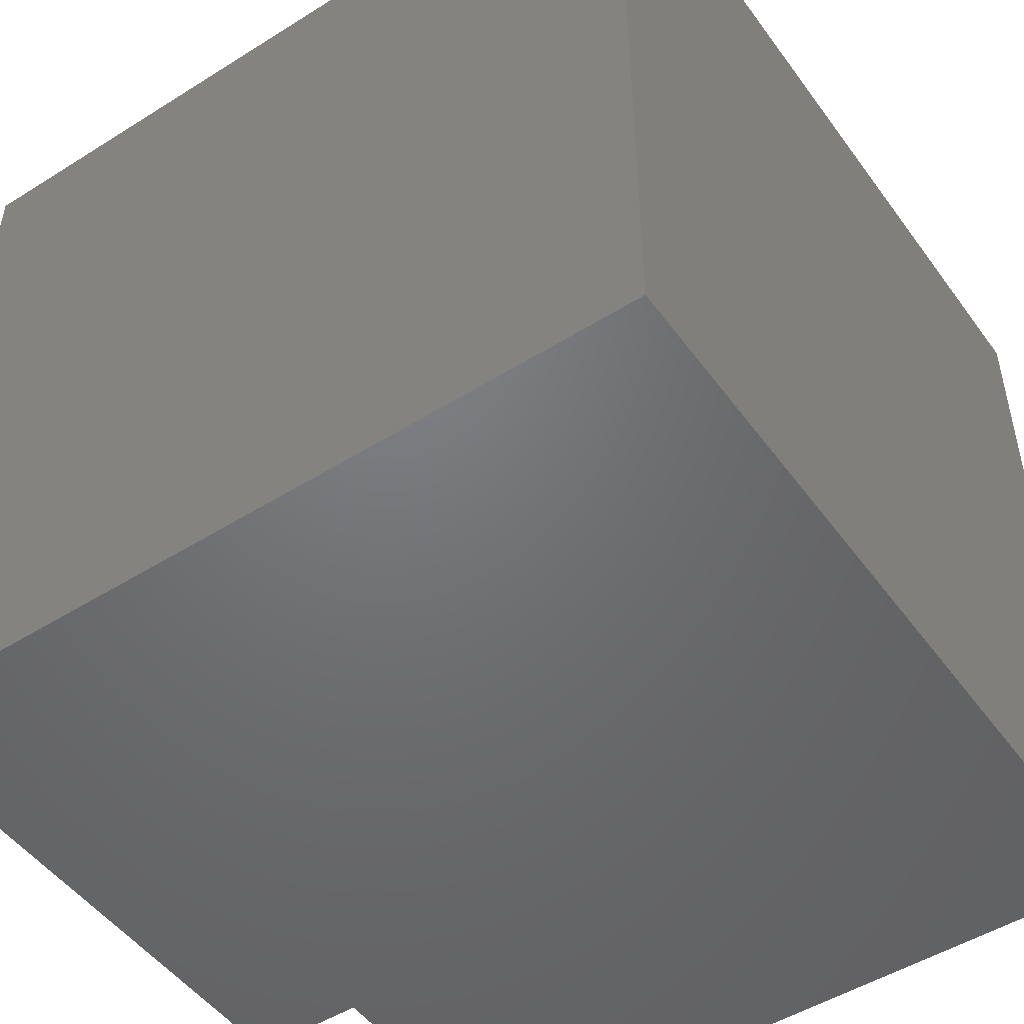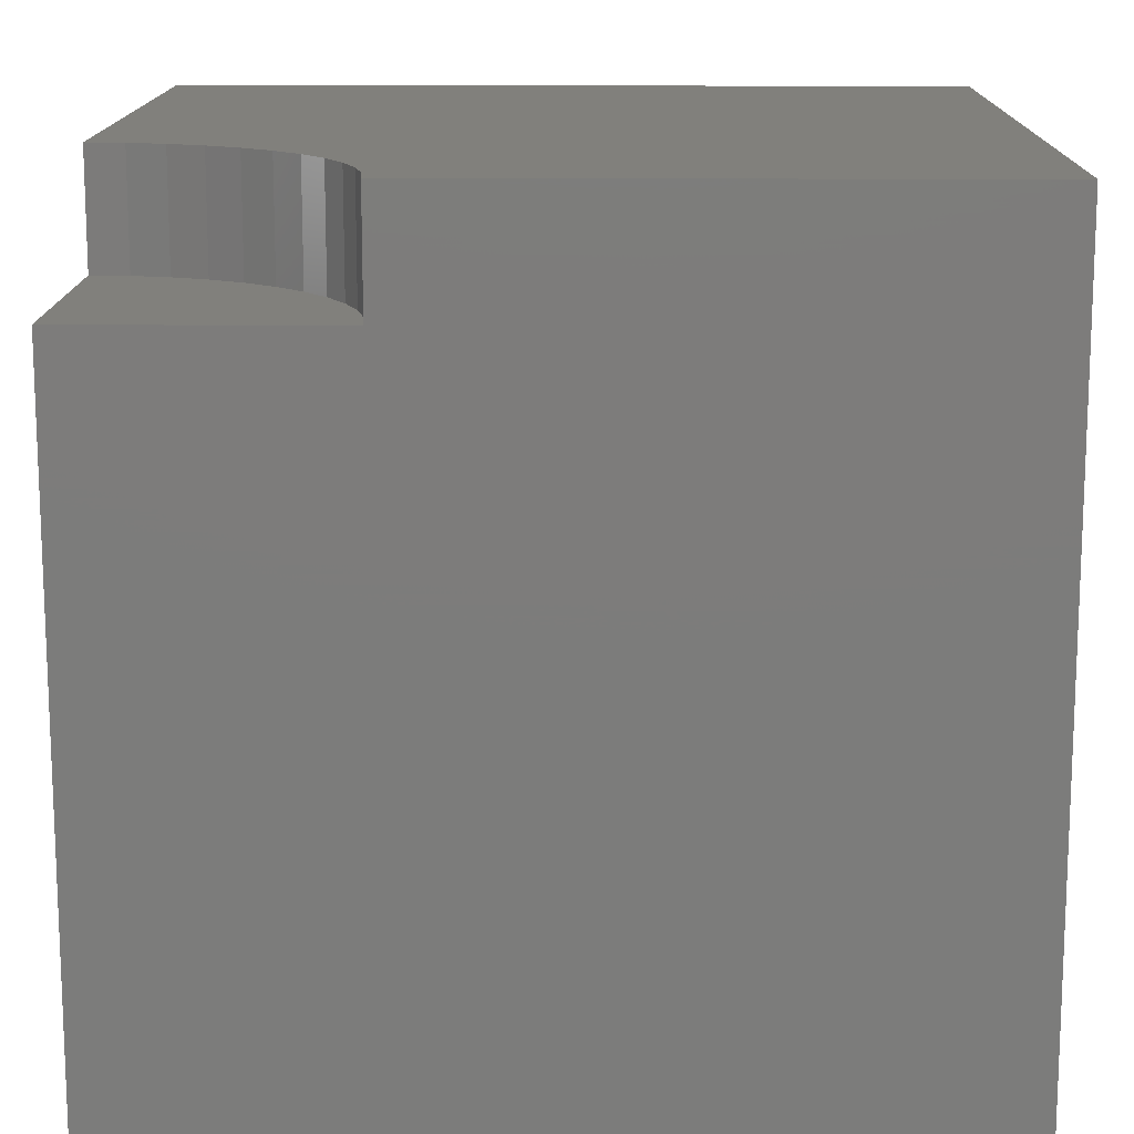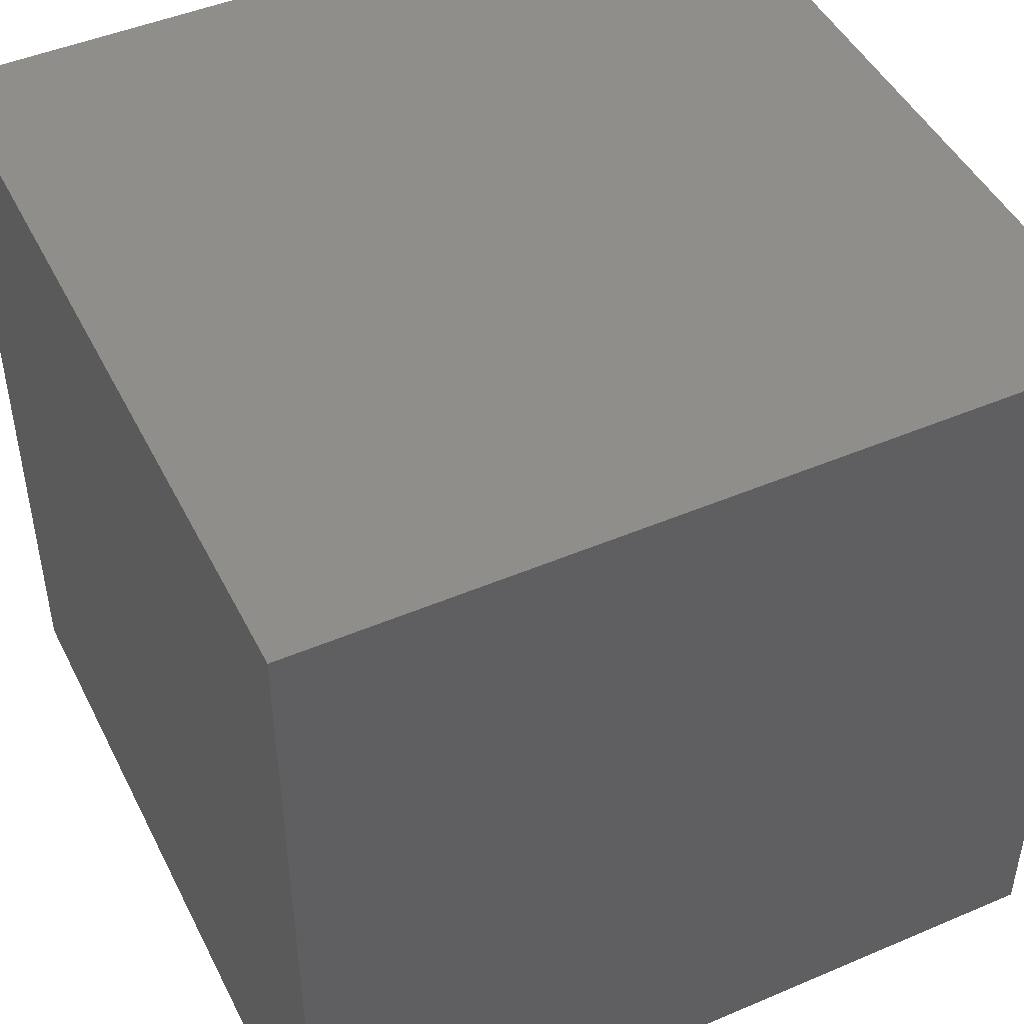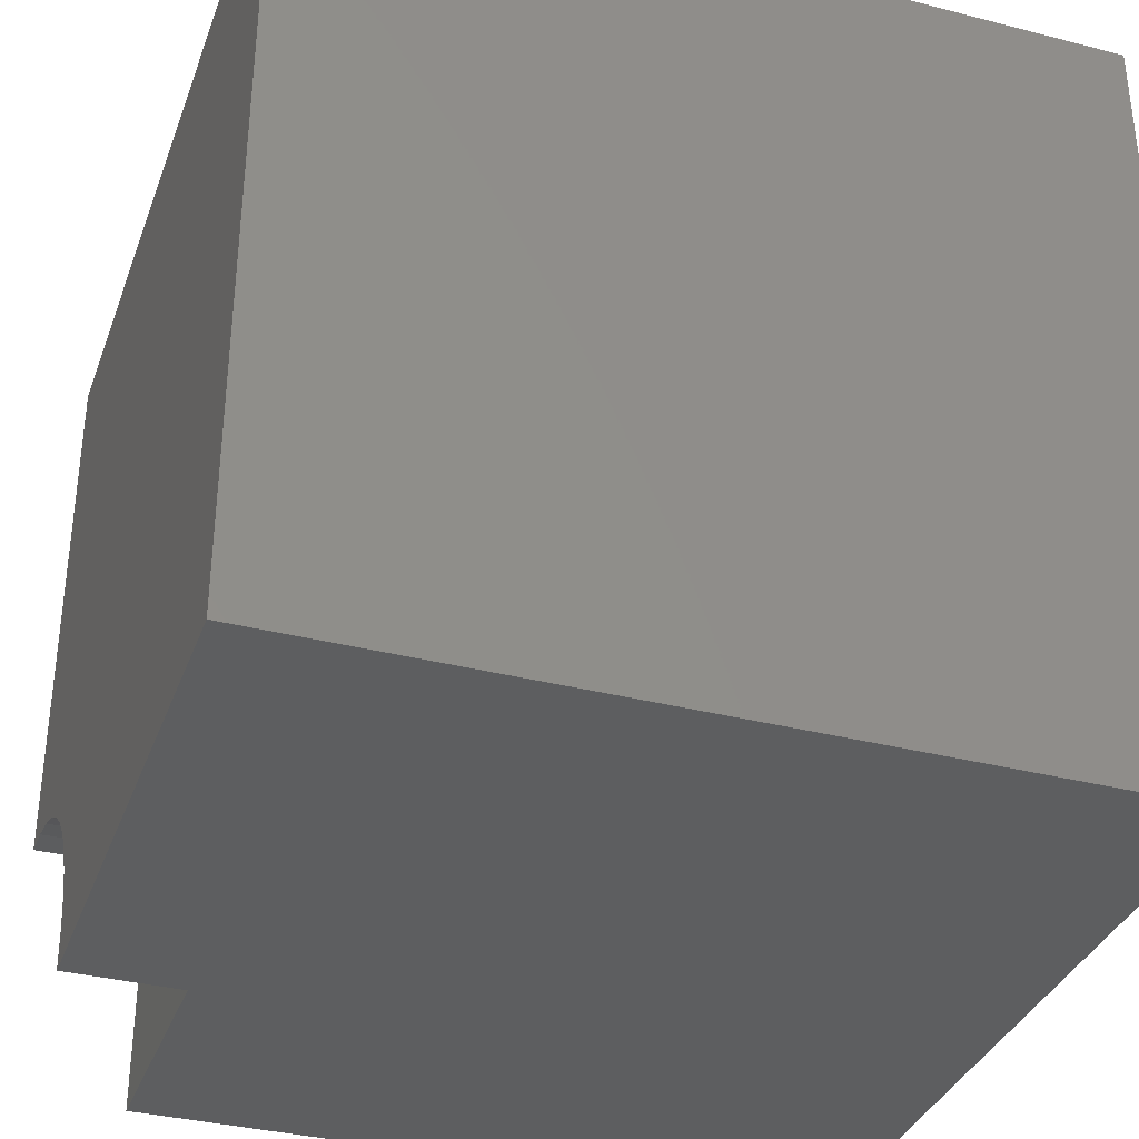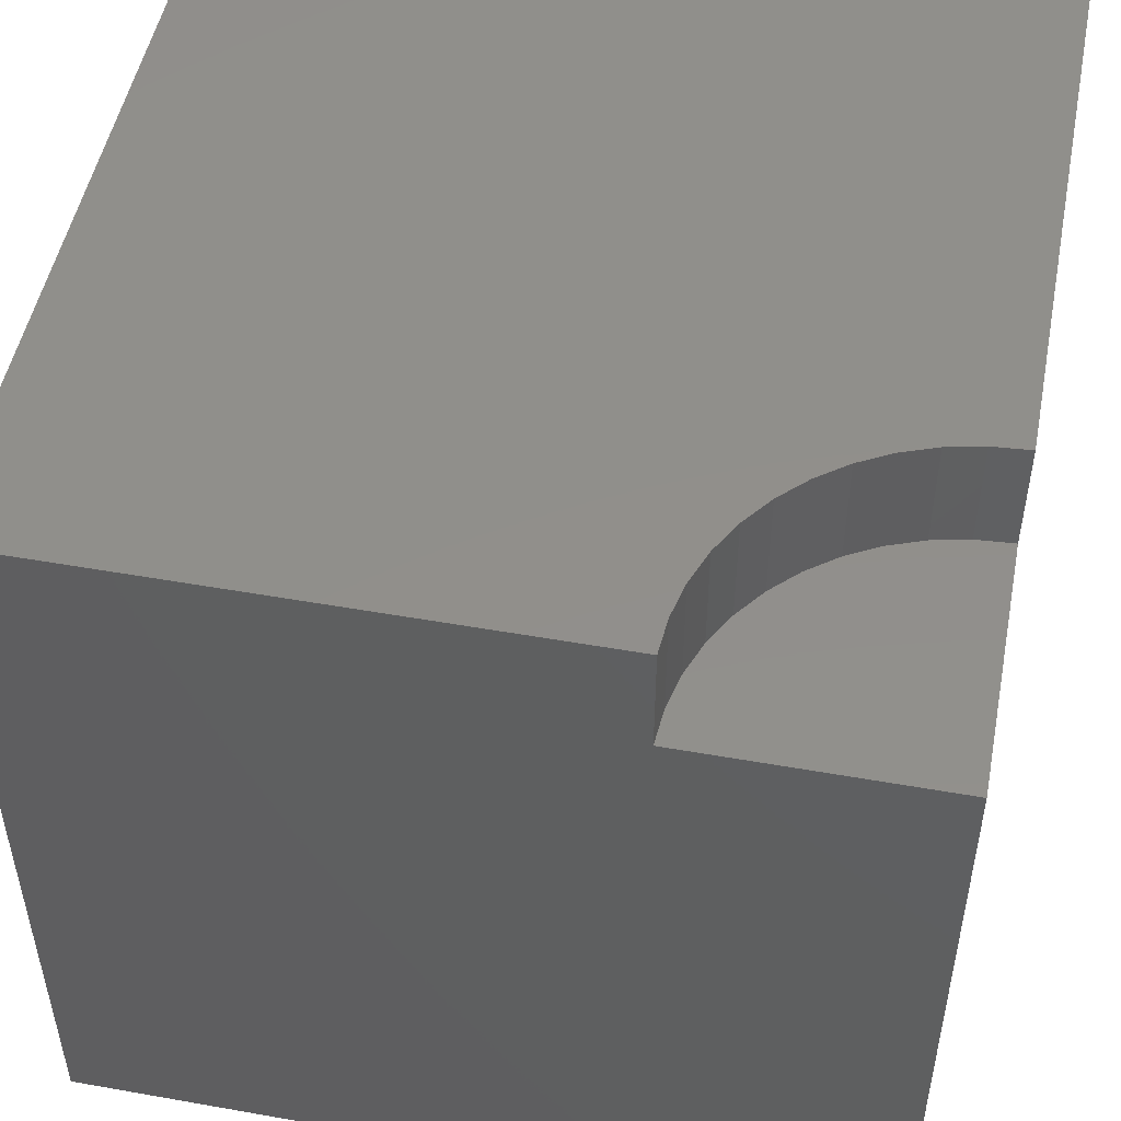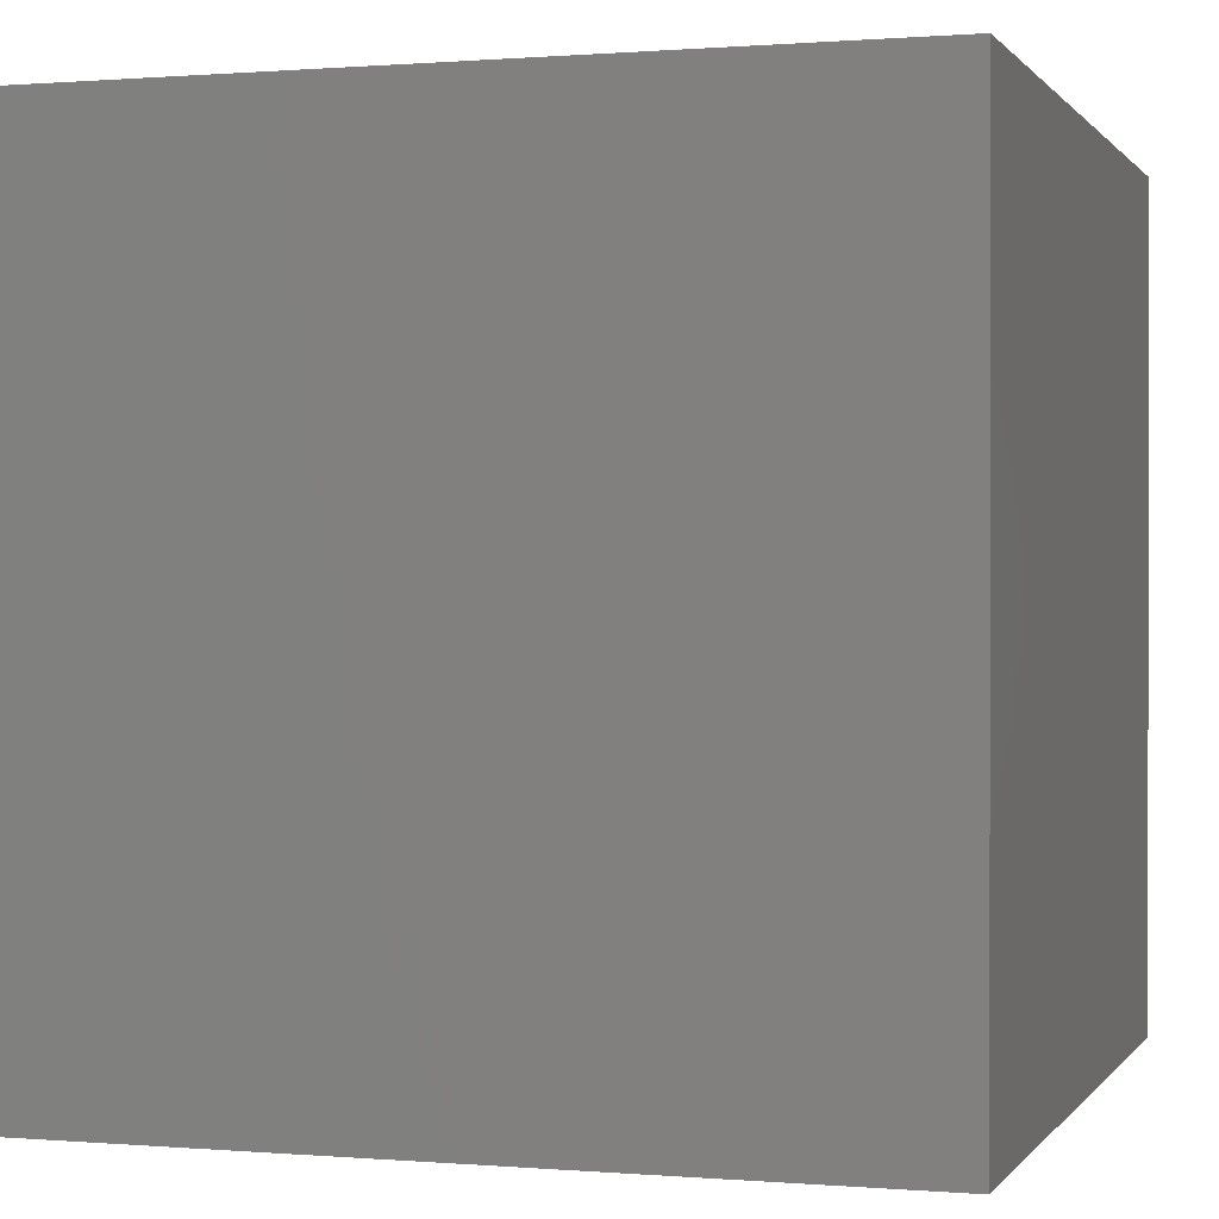
<metadata>
{"format":"stl","ext":"stl","renderer":"f3d","projection":"perspective","resolution":1024,"background":"white","views":[{"elev":-49.6,"azim":124.7,"up":"+Y"},{"elev":14.2,"azim":0.7,"up":"+Z"},{"elev":46.8,"azim":154.2,"up":"+Y"},{"elev":-35.2,"azim":71.2,"up":"+Y"},{"elev":50.3,"azim":-79.0,"up":"+Z"},{"elev":0.4,"azim":107.4,"up":"+Y"}]}
</metadata>
<code>
# stl→obj: 34 verts, 60 faces
v 0 3.139 10
v 0 10 10
v 0 3.139 8.612
v 0 10 0
v 0 0 8.612
v 0 0 0
v 3.107 0.4467 10
v 3.139 0 10
v 10 0 10
v 2.372 2.055 10
v 10 10 10
v 2.055 2.372 10
v 1.697 2.641 10
v 2.641 1.697 10
v 2.855 1.304 10
v 3.012 0.8843 10
v 1.922e-16 3.139 10
v 0.4467 3.107 10
v 0.8843 3.012 10
v 1.304 2.855 10
v 10 10 0
v 10 0 0
v 3.139 0 8.612
v 3.107 0.4467 8.612
v 3.012 0.8843 8.612
v 2.855 1.304 8.612
v 2.641 1.697 8.612
v 2.372 2.055 8.612
v 2.055 2.372 8.612
v 1.697 2.641 8.612
v 1.304 2.855 8.612
v 0.8843 3.012 8.612
v 0.4467 3.107 8.612
v 1.922e-16 3.139 8.612
f 1 2 3
f 3 2 4
f 3 4 5
f 5 4 6
f 7 8 9
f 10 11 12
f 12 11 13
f 10 14 11
f 11 14 15
f 11 15 9
f 9 15 16
f 9 16 7
f 17 18 2
f 2 18 19
f 2 19 11
f 11 19 20
f 11 20 13
f 21 11 22
f 22 11 9
f 4 21 6
f 6 21 22
f 11 21 2
f 2 21 4
f 5 6 23
f 23 6 22
f 23 22 8
f 8 22 9
f 23 8 7
f 23 7 24
f 24 7 16
f 24 16 25
f 25 16 15
f 25 15 26
f 26 15 14
f 26 14 27
f 27 14 10
f 27 10 28
f 28 10 12
f 28 12 29
f 29 12 13
f 29 13 30
f 30 13 20
f 30 20 31
f 31 20 19
f 31 19 32
f 32 19 18
f 32 18 33
f 33 18 17
f 33 17 34
f 23 24 5
f 5 24 25
f 25 26 5
f 5 26 27
f 5 27 28
f 28 29 5
f 5 29 30
f 5 30 31
f 31 32 5
f 5 32 33
f 5 33 34

</code>
